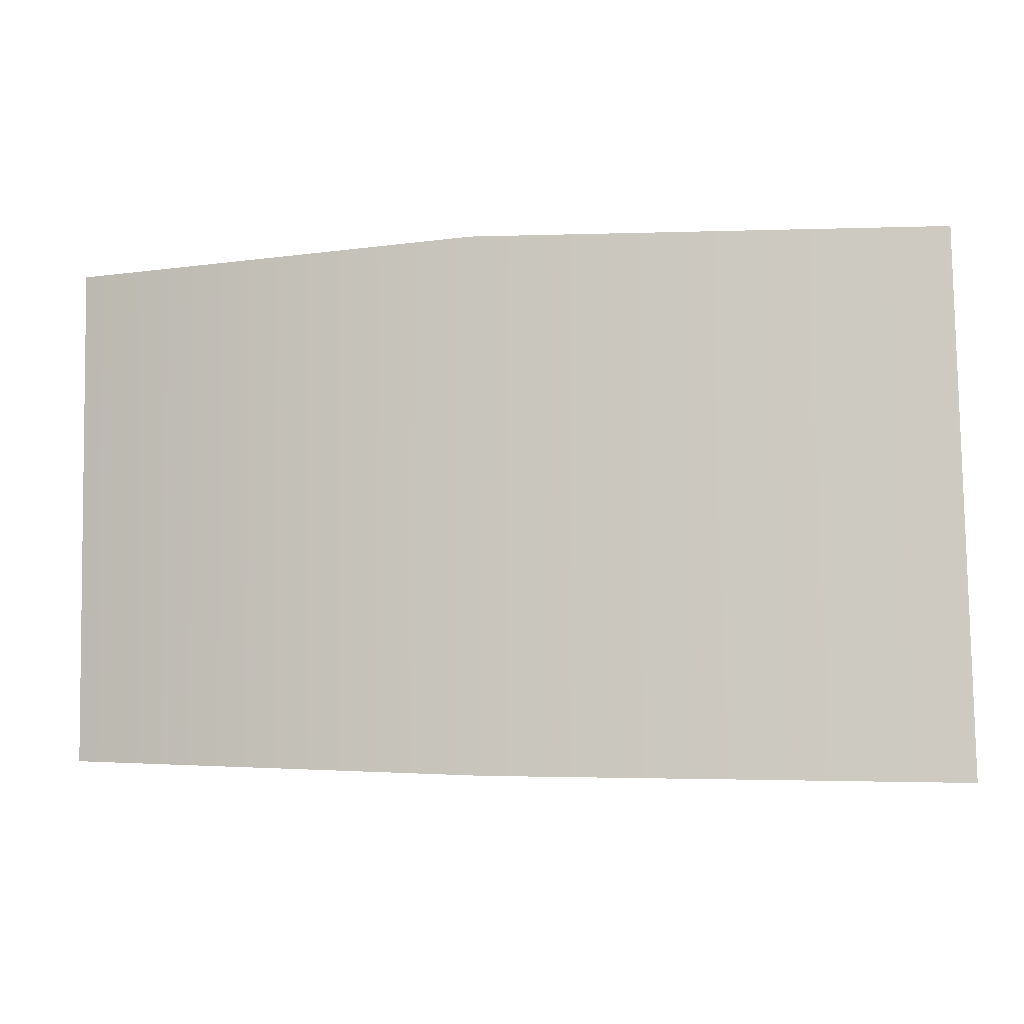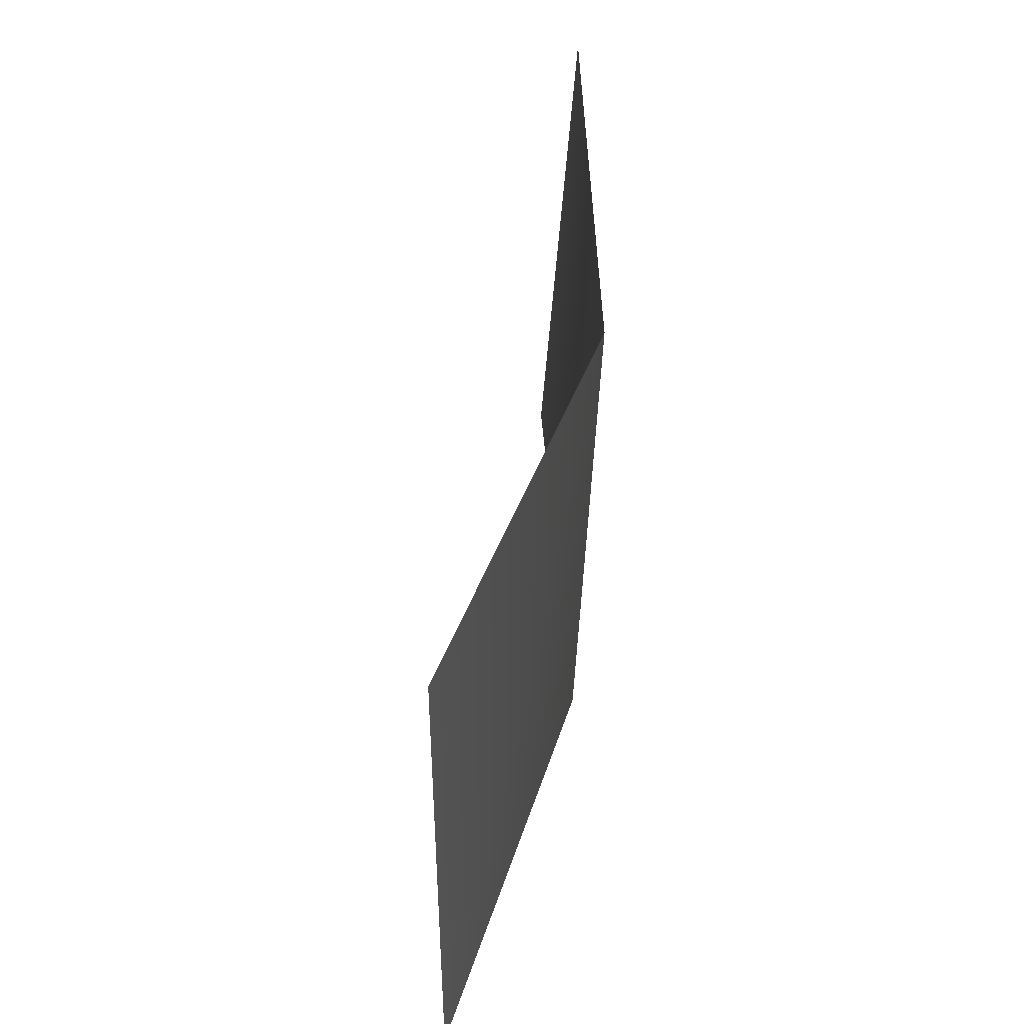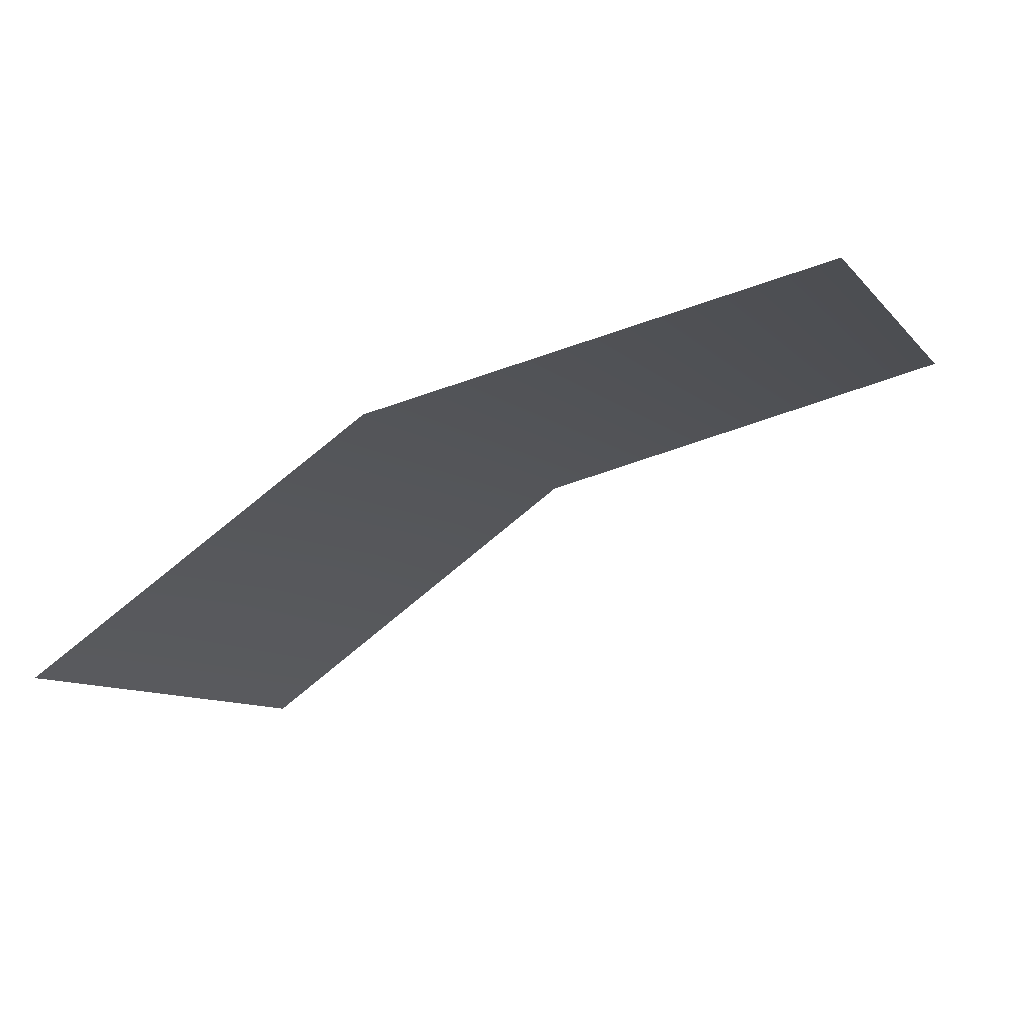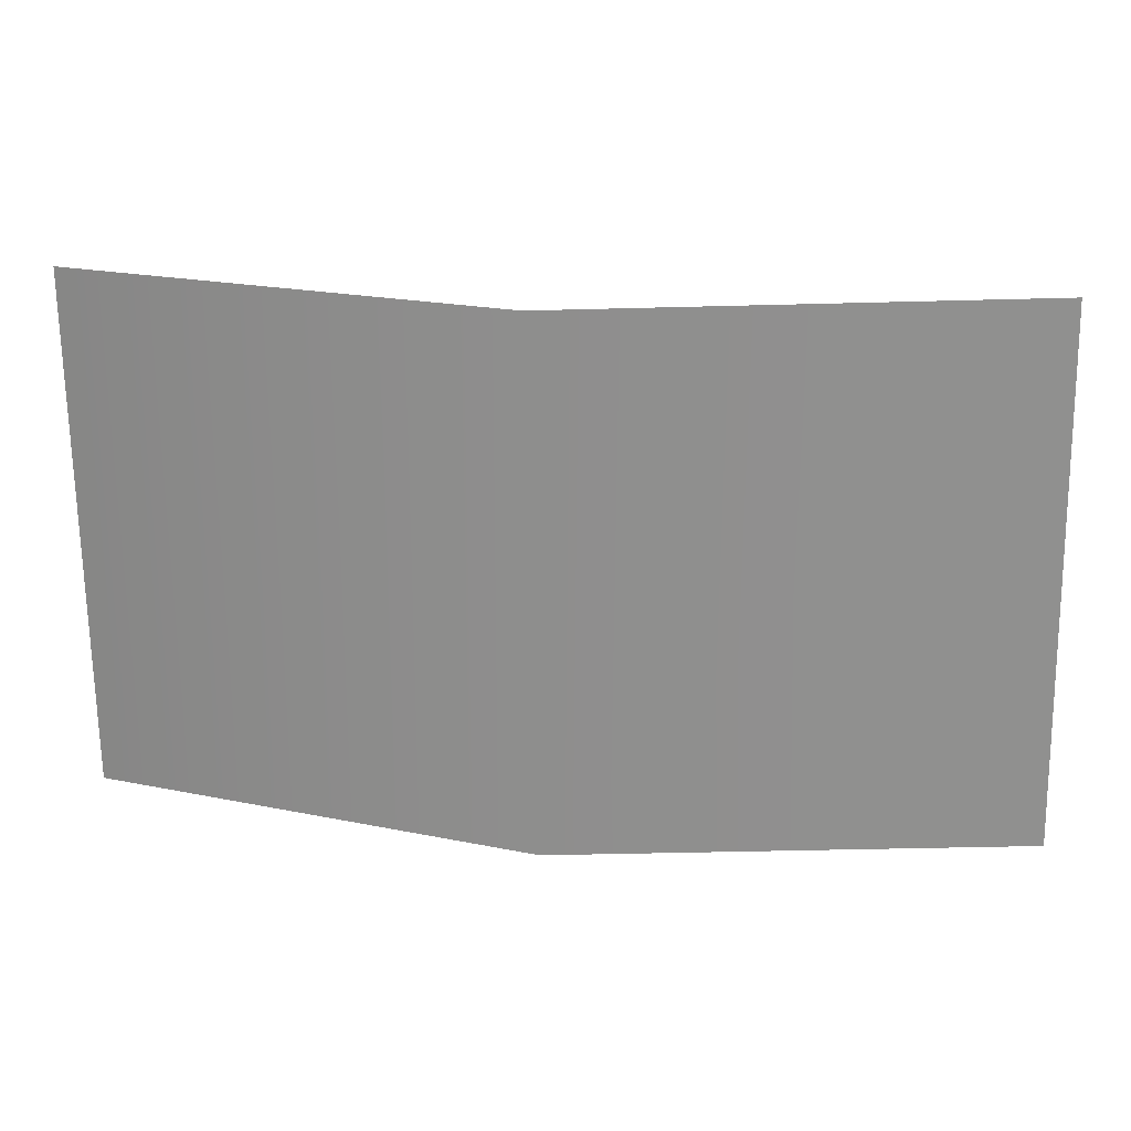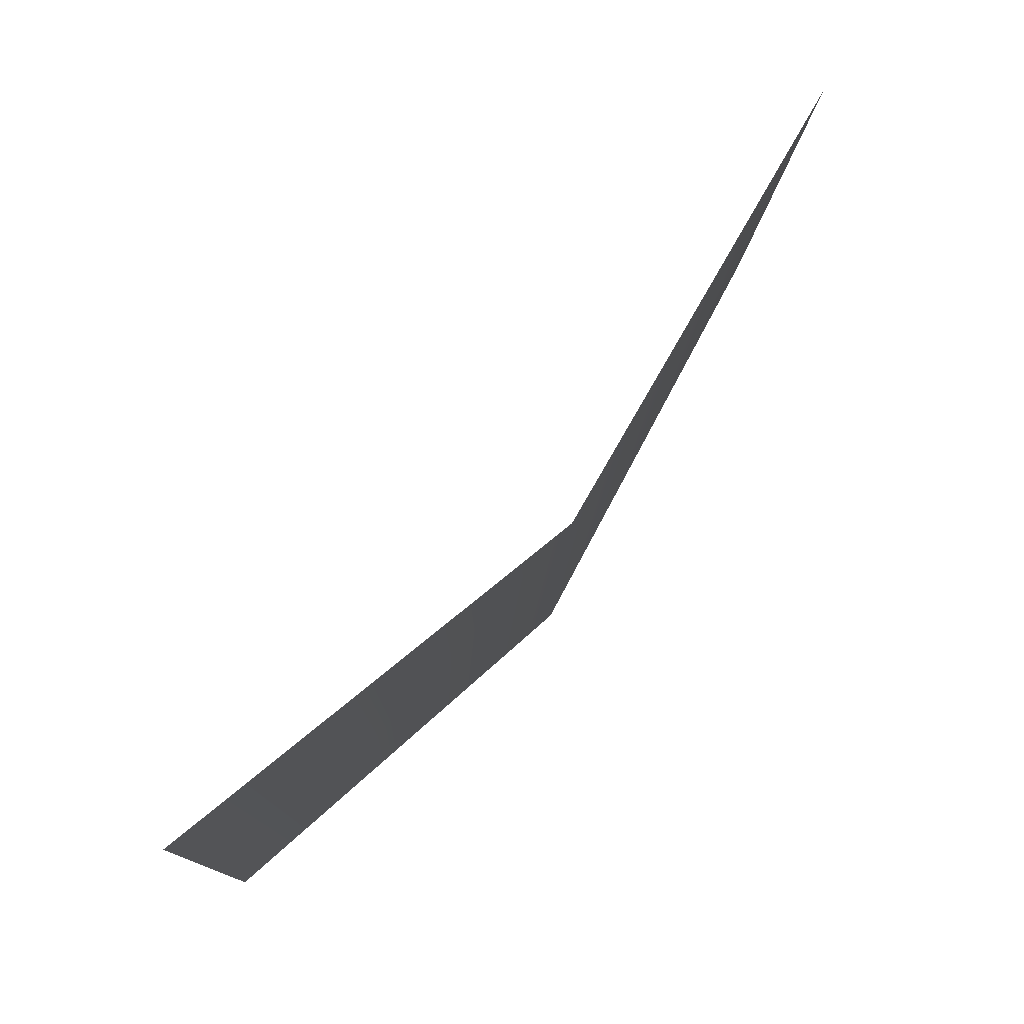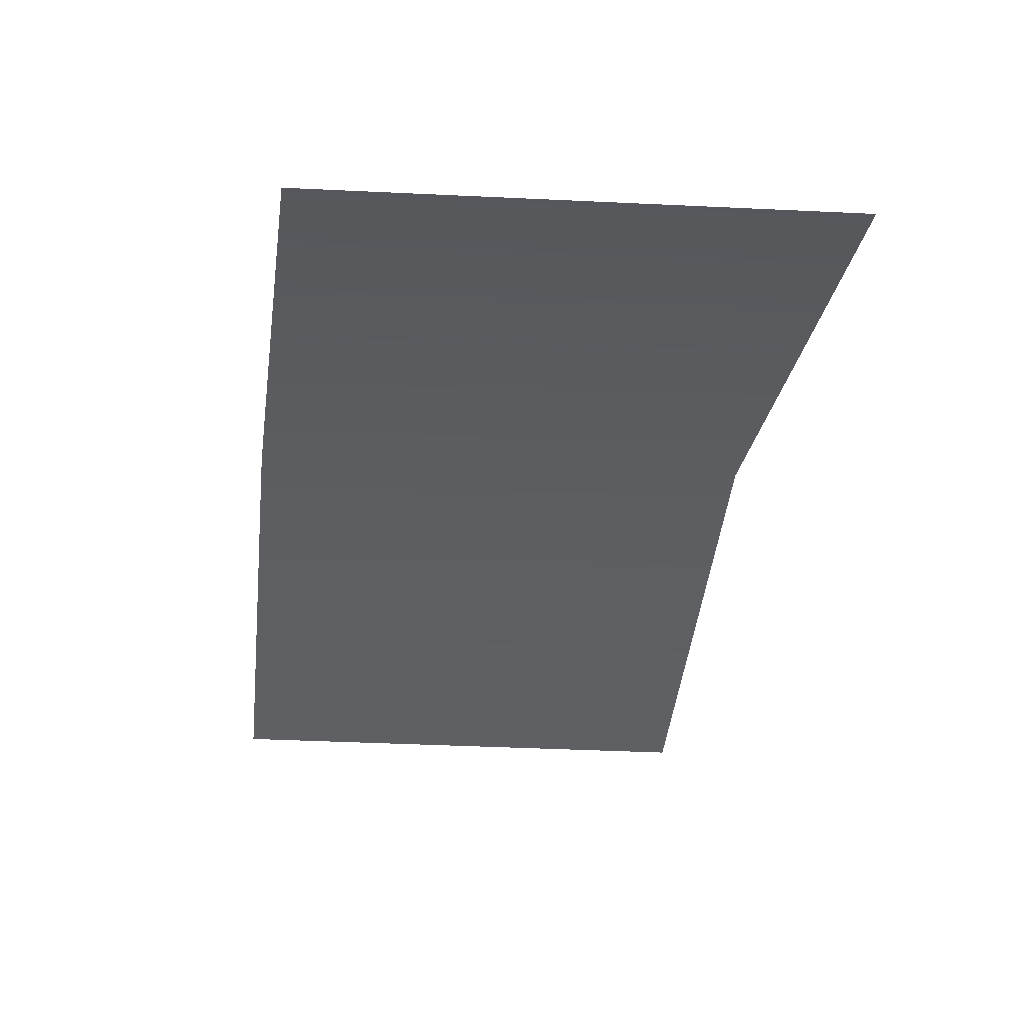
<metadata>
{"format":"obj","ext":"obj","renderer":"f3d","projection":"perspective","resolution":1024,"background":"white","views":[{"elev":-7.2,"azim":-12.3,"up":"+Y"},{"elev":44.4,"azim":-105.4,"up":"+Y"},{"elev":-9.2,"azim":23.2,"up":"+Z"},{"elev":21.9,"azim":-15.5,"up":"+Y"},{"elev":76.2,"azim":-73.9,"up":"+Y"},{"elev":-16.0,"azim":80.5,"up":"+Z"}]}
</metadata>
<code>
g geo_EyeBrow_R_08
v -0.0003288 1.222 0.193
v 0.00345 1.142 0.1888
v -0.06592 1.143 0.1742
v -0.06837 1.221 0.1763
v -0.1223 1.145 0.1388
v -0.1231 1.221 0.1385
g geo_EyeBrow_R_08_0
f 3 2 1
f 4 3 1
f 5 3 4
f 6 5 4

</code>
